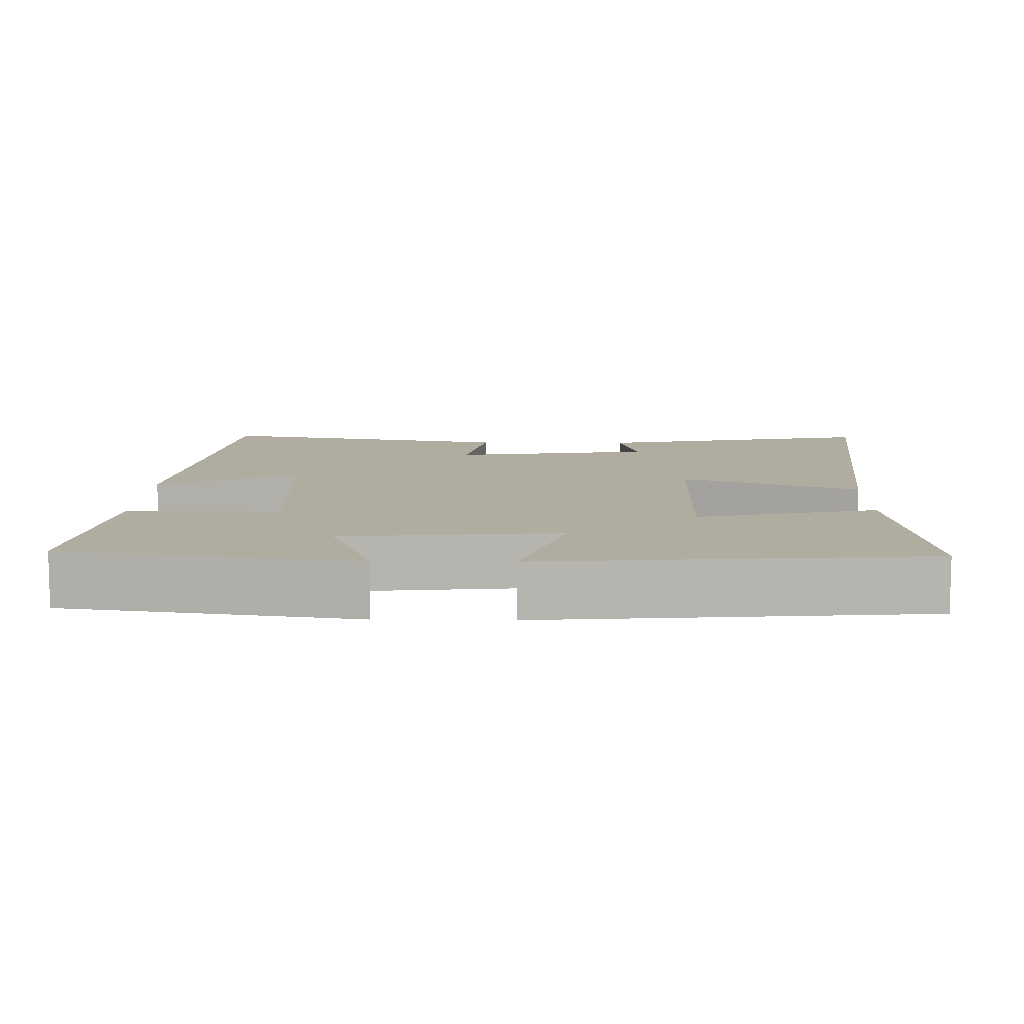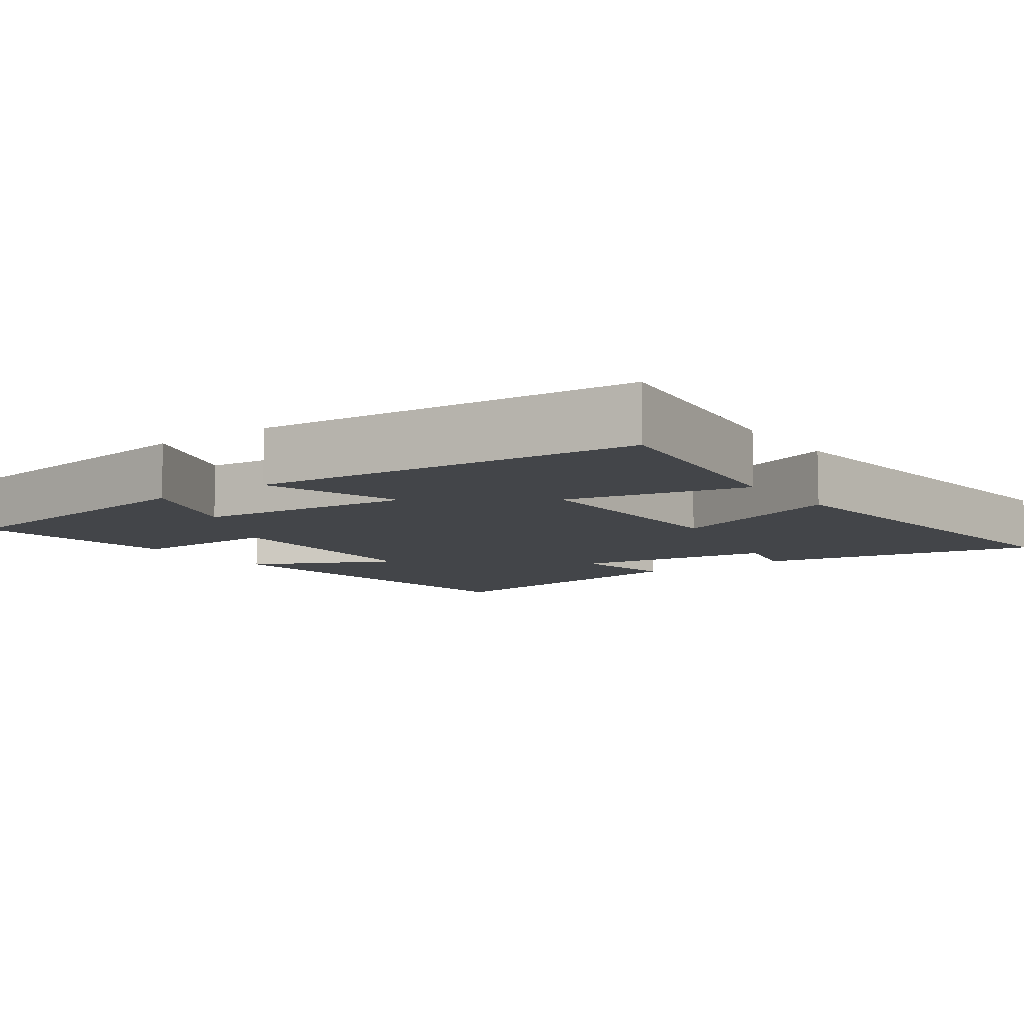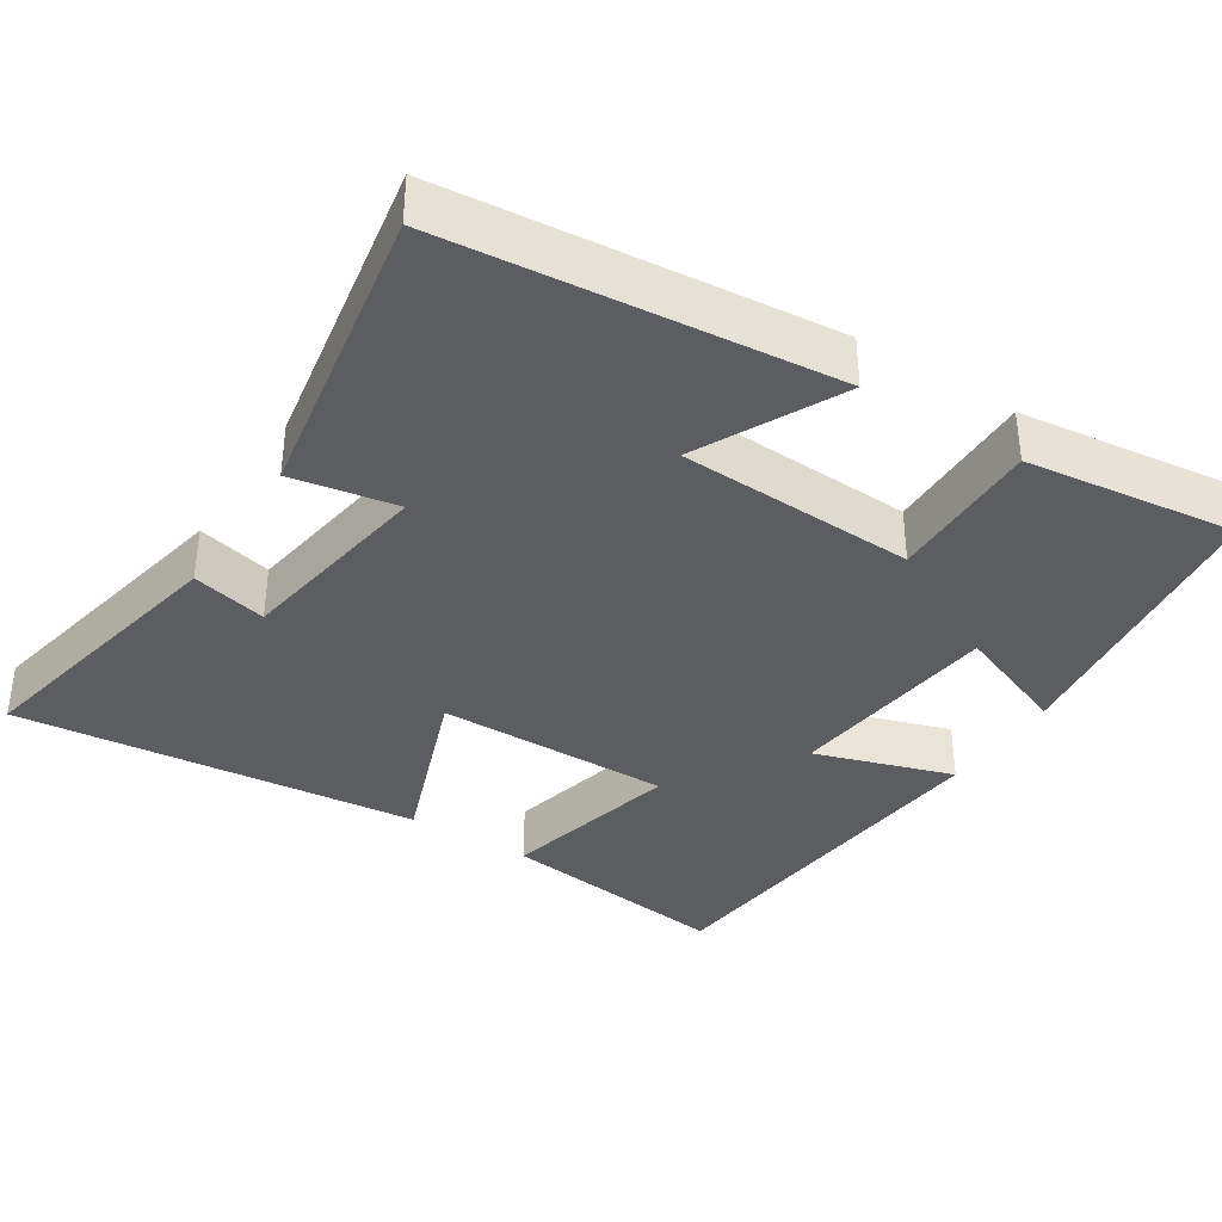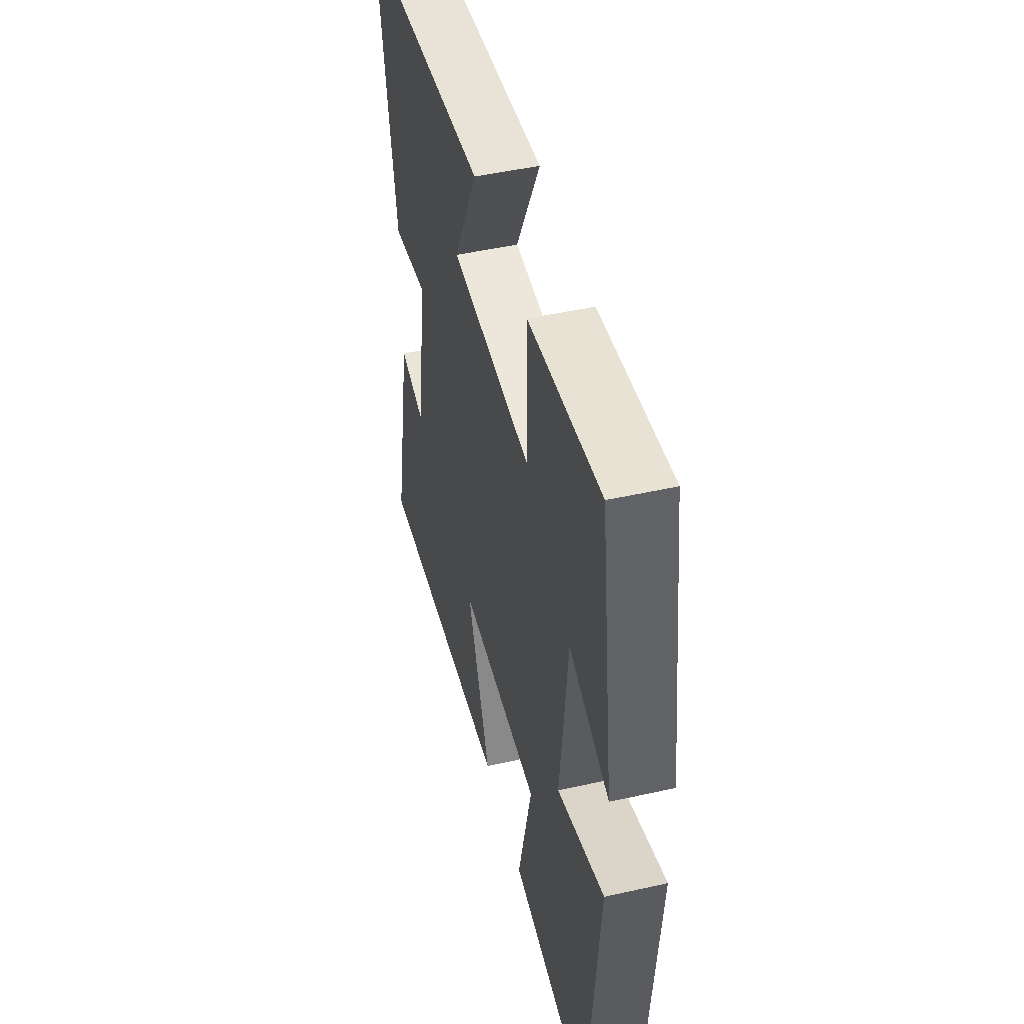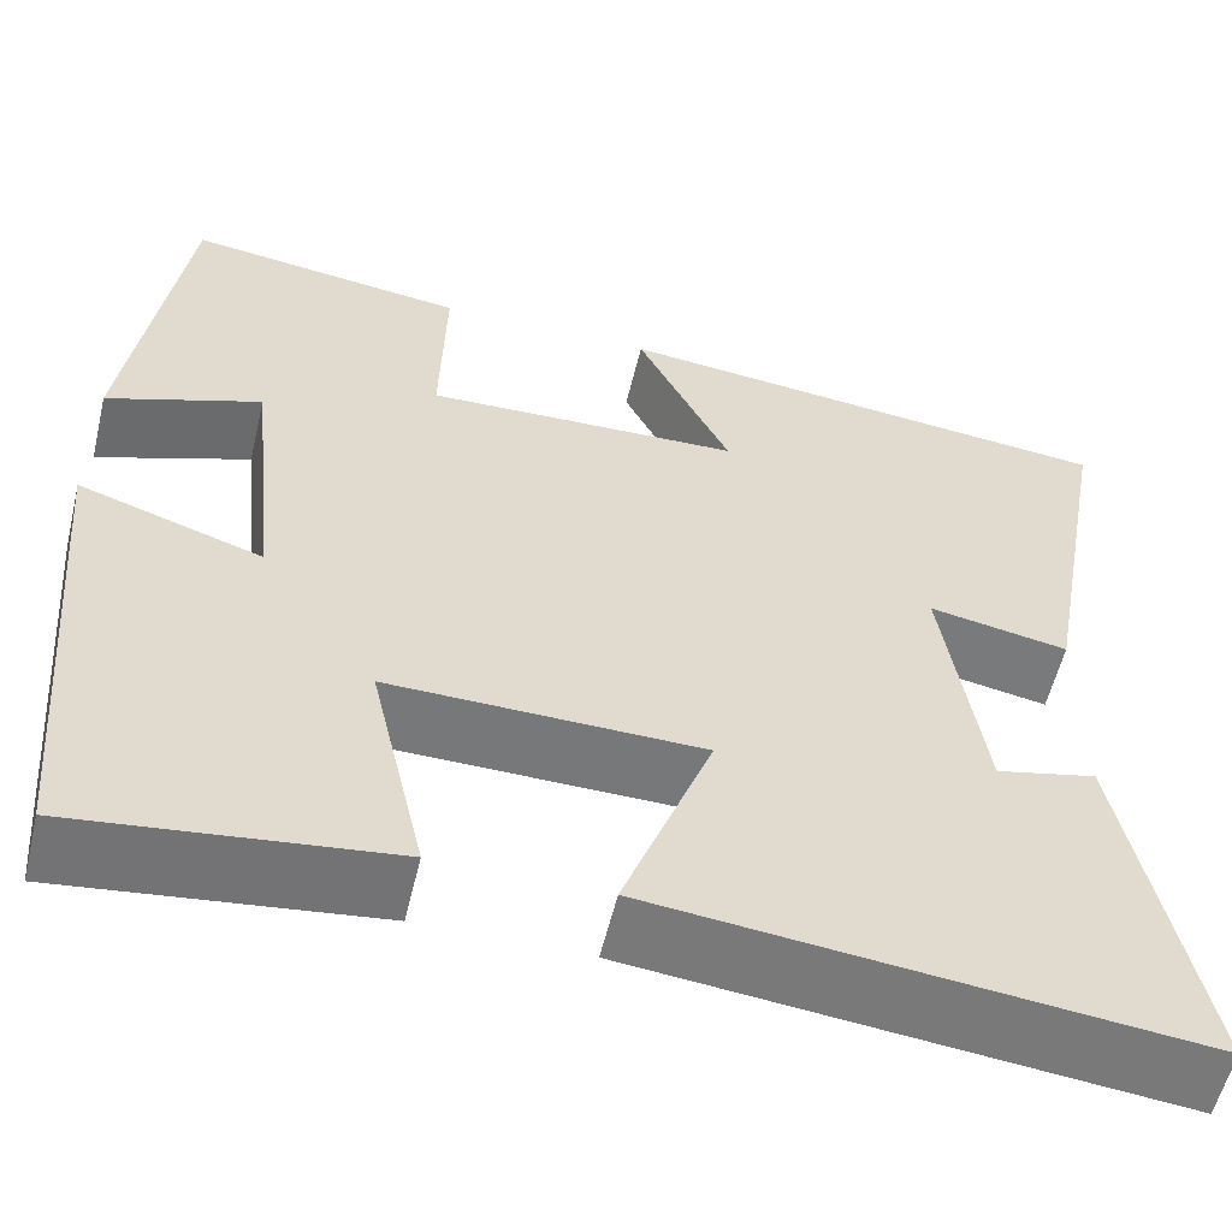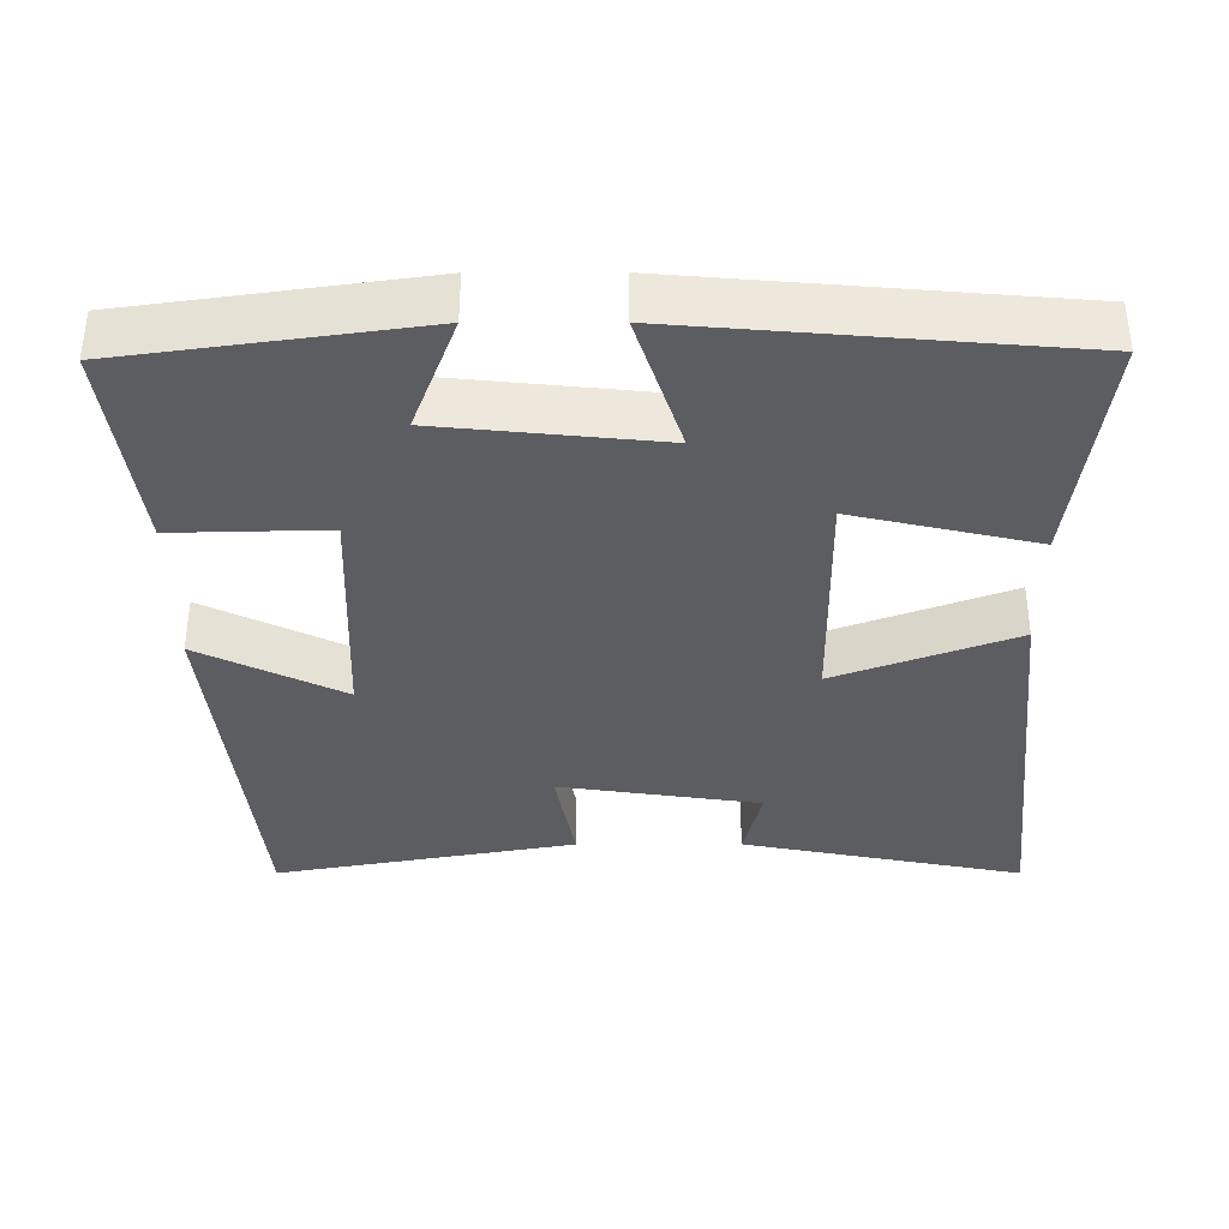
<metadata>
{"format":"obj","ext":"obj","renderer":"f3d","projection":"perspective","resolution":1024,"background":"white","views":[{"elev":9.9,"azim":91.1,"up":"+Y"},{"elev":-8.7,"azim":125.8,"up":"+Y"},{"elev":-36.6,"azim":-32.9,"up":"+Y"},{"elev":48.1,"azim":75.9,"up":"+Z"},{"elev":-57.2,"azim":166.5,"up":"+Z"},{"elev":-36.8,"azim":90.1,"up":"+Y"}]}
</metadata>
<code>
v -0.573 0.07 0.447
v -0.058 0.07 0.5
v -0.153 0.07 0.307
v 0.167 0.07 0.295
v 0.162 0.07 0.5
v 0.445 0.07 0.537
v 0.5 0.07 0.146
v 0.344 0.07 0.205
v 0.314 0.07 -0.087
v 0.5 0.07 -0.026
v 0.456 0.07 -0.54
v 0.139 0.07 -0.5
v 0.195 0.07 -0.256
v -0.121 0.07 -0.26
v -0.031 0.07 -0.5
v -0.575 0.07 -0.557
v -0.5 0.07 -0.178
v -0.399 0.07 -0.202
v -0.359 0.07 0.068
v -0.5 0.07 0.042
v -0.573 0 0.447
v -0.058 0 0.5
v -0.153 0 0.307
v 0.167 0 0.295
v 0.162 0 0.5
v 0.445 0 0.537
v 0.5 0 0.146
v 0.344 0 0.205
v 0.314 0 -0.087
v 0.5 0 -0.026
v 0.456 0 -0.54
v 0.139 0 -0.5
v 0.195 0 -0.256
v -0.121 0 -0.26
v -0.031 0 -0.5
v -0.575 0 -0.557
v -0.5 0 -0.178
v -0.399 0 -0.202
v -0.359 0 0.068
v -0.5 0 0.042
f 19 20 1 2
f 15 16 17 18
f 14 15 18 19
f 13 14 19
f 10 11 12 13
f 9 10 13
f 8 9 13 19
f 5 6 7 8
f 4 5 8
f 3 4 8 19
f 2 3 19
f 22 21 40 39
f 38 37 36 35
f 39 38 35 34
f 39 34 33
f 33 32 31 30
f 33 30 29
f 39 33 29 28
f 28 27 26 25
f 28 25 24
f 39 28 24 23
f 39 23 22
f 1 21 22 2
f 2 22 23 3
f 3 23 24 4
f 4 24 25 5
f 5 25 26 6
f 6 26 27 7
f 7 27 28 8
f 8 28 29 9
f 9 29 30 10
f 10 30 31 11
f 11 31 32 12
f 12 32 33 13
f 13 33 34 14
f 14 34 35 15
f 15 35 36 16
f 16 36 37 17
f 17 37 38 18
f 18 38 39 19
f 19 39 40 20
f 20 40 21 1

</code>
